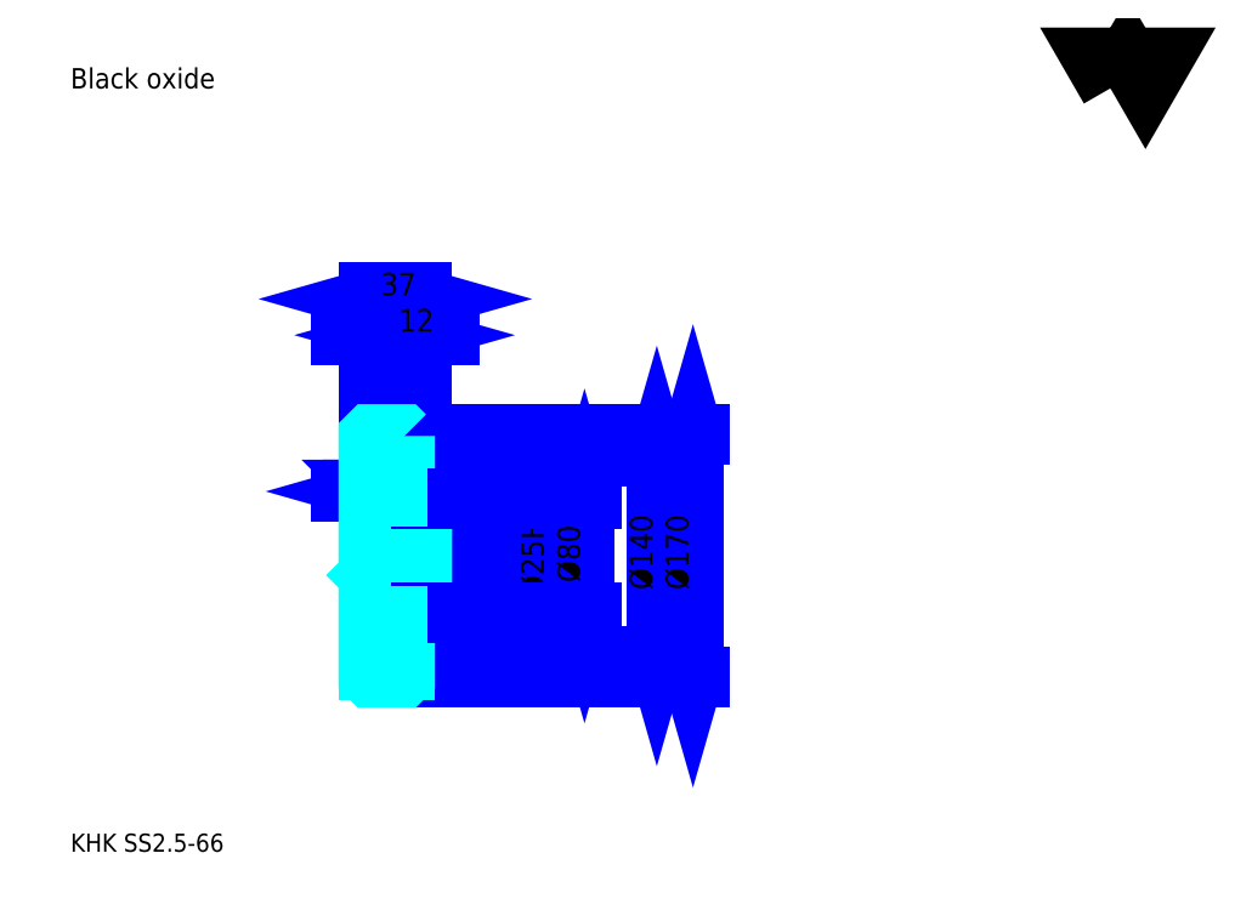
<metadata>
{"format":"dxf","ext":"dxf","renderer":"ezdxf+matplotlib","layout":"modelspace","background":"white","min_lineweight":24,"dpi":150}
</metadata>
<code>
0
SECTION
2
ENTITIES
0
TEXT
8
0
10
31.62
20
34.78
40
12.65
41
1
1
KHK SS2.5-66
7
KANJI
50
0
51
0
0
TEXT
8
0
10
31.62
20
15.81
40
12.65
41
1
1

7
KANJI
50
0
51
0
0
TEXT
8
0
10
31.62
20
569.2
40
14.23
41
1
1
Black oxide
7
KANJI
50
0
51
0
0
POLYLINE
8
0
66
     1
70
     2
0
VERTEX
8
0
10
758.9
20
569.2
0
VERTEX
8
0
10
746.6
20
590.6
0
VERTEX
8
0
10
795.9
20
590.6
0
VERTEX
8
0
10
783.6
20
569.2
0
VERTEX
8
0
10
771.3
20
590.6
0
VERTEX
8
0
10
758.9
20
569.2
0
SEQEND
0
LINE
8
0
10
441.8
20
311.9
11
441.8
21
171.9
0
POLYLINE
8
0
66
     1
70
     2
0
VERTEX
8
0
10
444.9
20
300.8
0
VERTEX
8
0
10
441.8
20
311.9
0
VERTEX
8
0
10
438.6
20
300.8
0
SEQEND
0
POLYLINE
8
0
66
     1
70
     2
0
VERTEX
8
0
10
438.6
20
183
0
VERTEX
8
0
10
441.8
20
171.9
0
VERTEX
8
0
10
444.9
20
183
0
SEQEND
0
LINE
8
0
10
277.3
20
311.9
11
446.5
21
311.9
0
LINE
8
0
10
277.3
20
171.9
11
446.5
21
171.9
0
TEXT
8
0
10
438.6
20
218.2
40
15.81
41
1
1
%%c140
7
KANJI
50
90
51
0
0
LINE
8
0
10
467.1
20
326.9
11
467.1
21
156.9
0
POLYLINE
8
0
66
     1
70
     2
0
VERTEX
8
0
10
470.2
20
315.8
0
VERTEX
8
0
10
467.1
20
326.9
0
VERTEX
8
0
10
463.9
20
315.8
0
SEQEND
0
POLYLINE
8
0
66
     1
70
     2
0
VERTEX
8
0
10
463.9
20
168
0
VERTEX
8
0
10
467.1
20
156.9
0
VERTEX
8
0
10
470.2
20
168
0
SEQEND
0
LINE
8
0
10
277.3
20
326.9
11
471.8
21
326.9
0
LINE
8
0
10
277.3
20
156.9
11
471.8
21
156.9
0
TEXT
8
0
10
463.9
20
218.2
40
15.81
41
1
1
%%c170
7
KANJI
50
90
51
0
0
LINE
8
0
10
279.3
20
287.1
11
226.4
21
287.1
0
POLYLINE
8
0
66
     1
70
     2
0
VERTEX
8
0
10
245.3
20
287.1
0
VERTEX
8
0
10
244.4
20
288
0
VERTEX
8
0
10
246.3
20
288
0
VERTEX
8
0
10
246.3
20
286.1
0
VERTEX
8
0
10
244.4
20
286.1
0
VERTEX
8
0
10
244.4
20
288
0
VERTEX
8
0
10
245.3
20
287.1
0
VERTEX
8
0
10
246.3
20
286.1
0
VERTEX
8
0
10
246.3
20
288
0
VERTEX
8
0
10
245.3
20
287.1
0
SEQEND
0
POLYLINE
8
0
66
     1
70
     2
0
VERTEX
8
0
10
260.3
20
287.1
0
VERTEX
8
0
10
259.4
20
288
0
VERTEX
8
0
10
261.3
20
288
0
VERTEX
8
0
10
261.3
20
286.1
0
VERTEX
8
0
10
259.4
20
286.1
0
VERTEX
8
0
10
259.4
20
288
0
VERTEX
8
0
10
260.3
20
287.1
0
VERTEX
8
0
10
261.3
20
286.1
0
VERTEX
8
0
10
261.3
20
288
0
VERTEX
8
0
10
260.3
20
287.1
0
SEQEND
0
TEXT
8
0
10
242.5
20
289.6
40
15.81
41
1
1
15
7
KANJI
50
0
51
0
0
LINE
8
0
10
284.3
20
287.1
11
241.4
21
287.1
0
POLYLINE
8
0
66
     1
70
     2
0
VERTEX
8
0
10
249.3
20
283.9
0
VERTEX
8
0
10
260.3
20
287.1
0
VERTEX
8
0
10
249.3
20
290.2
0
SEQEND
0
POLYLINE
8
0
66
     1
70
     2
0
VERTEX
8
0
10
276.4
20
290.2
0
VERTEX
8
0
10
265.3
20
287.1
0
VERTEX
8
0
10
276.4
20
283.9
0
SEQEND
0
TEXT
8
0
10
274.8
20
289.6
40
15.81
41
1
1
5
7
KANJI
50
0
51
0
0
LINE
8
0
10
264.3
20
287.1
11
221.4
21
287.1
0
POLYLINE
8
0
66
     1
70
     2
0
VERTEX
8
0
10
229.3
20
283.9
0
VERTEX
8
0
10
240.3
20
287.1
0
VERTEX
8
0
10
229.3
20
290.2
0
SEQEND
0
POLYLINE
8
0
66
     1
70
     2
0
VERTEX
8
0
10
256.4
20
290.2
0
VERTEX
8
0
10
245.3
20
287.1
0
VERTEX
8
0
10
256.4
20
283.9
0
SEQEND
0
TEXT
8
0
10
220.6
20
289.6
40
15.81
41
1
1
5
7
KANJI
50
0
51
0
0
ARC
8
0
10
243.3
20
283.9
40
2
50
270
51
0
0
ARC
8
0
10
243.3
20
199.9
40
2
50
0
51
90
0
LINE
8
DASHDOT
10
230.8
20
324.4
11
274.8
21
324.4
0
LINE
8
DASHDOT
10
230.8
20
159.4
11
274.8
21
159.4
0
LINE
8
DASHDOT
10
230.8
20
241.9
11
286.8
21
241.9
0
LINE
8
0
10
265.3
20
325.9
11
265.3
21
326.9
0
LINE
8
0
10
240.3
20
325.9
11
240.3
21
326.9
0
LINE
8
0
10
264.3
20
326.9
11
277.3
21
326.9
0
LINE
8
0
10
264.3
20
156.9
11
277.3
21
156.9
0
LINE
8
0
10
240.3
20
321.3
11
265.3
21
321.3
0
LINE
8
0
10
240.3
20
162.5
11
265.3
21
162.5
0
LINE
8
0
10
277.3
20
255.4
11
276.3
21
254.4
0
LINE
8
0
10
277.3
20
228.4
11
276.3
21
229.4
0
LINE
8
0
10
240.3
20
228.4
11
241.3
21
229.4
0
LINE
8
0
10
240.3
20
281.9
11
243.3
21
281.9
0
LINE
8
0
10
240.3
20
201.9
11
243.3
21
201.9
0
POLYLINE
8
0
66
     1
70
     2
0
VERTEX
8
0
10
260.3
20
283.9
0
VERTEX
8
0
10
260.3
20
302.1
0
VERTEX
8
0
10
265.3
20
311.9
0
SEQEND
0
POLYLINE
8
0
66
     1
70
     2
0
VERTEX
8
0
10
245.3
20
283.9
0
VERTEX
8
0
10
245.3
20
302.1
0
VERTEX
8
0
10
240.3
20
311.9
0
SEQEND
0
POLYLINE
8
0
66
     1
70
     2
0
VERTEX
8
0
10
260.3
20
199.9
0
VERTEX
8
0
10
260.3
20
181.7
0
VERTEX
8
0
10
265.3
20
171.9
0
SEQEND
0
POLYLINE
8
0
66
     1
70
     2
0
VERTEX
8
0
10
245.3
20
199.9
0
VERTEX
8
0
10
245.3
20
181.7
0
VERTEX
8
0
10
240.3
20
171.9
0
SEQEND
0
POLYLINE
8
0
66
     1
70
     2
0
VERTEX
8
0
10
240.3
20
255.4
0
VERTEX
8
0
10
241.3
20
254.4
0
VERTEX
8
0
10
241.3
20
229.4
0
VERTEX
8
0
10
276.3
20
229.4
0
VERTEX
8
0
10
276.3
20
254.4
0
VERTEX
8
0
10
241.3
20
254.4
0
SEQEND
0
LINE
8
0
10
265.3
20
171.9
11
277.3
21
171.9
0
LINE
8
0
10
265.3
20
311.9
11
277.3
21
311.9
0
LINE
8
0
10
277.3
20
280.9
11
277.3
21
326.9
0
LINE
8
0
10
240.3
20
421.8
11
277.3
21
421.8
0
POLYLINE
8
0
66
     1
70
     2
0
VERTEX
8
0
10
251.4
20
424.9
0
VERTEX
8
0
10
240.3
20
421.8
0
VERTEX
8
0
10
251.4
20
418.6
0
SEQEND
0
POLYLINE
8
0
66
     1
70
     2
0
VERTEX
8
0
10
266.3
20
418.6
0
VERTEX
8
0
10
277.3
20
421.8
0
VERTEX
8
0
10
266.3
20
424.9
0
SEQEND
0
LINE
8
0
10
240.3
20
326.9
11
240.3
21
426.5
0
LINE
8
0
10
277.3
20
326.9
11
277.3
21
426.5
0
TEXT
8
0
10
248.5
20
424.3
40
15.81
41
1
1
37
7
KANJI
50
0
51
0
0
LINE
8
0
10
284.3
20
396.5
11
221.4
21
396.5
0
POLYLINE
8
0
66
     1
70
     2
0
VERTEX
8
0
10
229.3
20
393.3
0
VERTEX
8
0
10
240.3
20
396.5
0
VERTEX
8
0
10
229.3
20
399.6
0
SEQEND
0
POLYLINE
8
0
66
     1
70
     2
0
VERTEX
8
0
10
276.4
20
399.6
0
VERTEX
8
0
10
265.3
20
396.5
0
VERTEX
8
0
10
276.4
20
393.3
0
SEQEND
0
LINE
8
0
10
265.3
20
326.9
11
265.3
21
401.2
0
TEXT
8
0
10
242.5
20
399
40
15.81
41
1
1
25
7
KANJI
50
0
51
0
0
LINE
8
0
10
296.3
20
396.5
11
246.4
21
396.5
0
POLYLINE
8
0
66
     1
70
     2
0
VERTEX
8
0
10
254.3
20
393.3
0
VERTEX
8
0
10
265.3
20
396.5
0
VERTEX
8
0
10
254.3
20
399.6
0
SEQEND
0
POLYLINE
8
0
66
     1
70
     2
0
VERTEX
8
0
10
288.4
20
399.6
0
VERTEX
8
0
10
277.3
20
396.5
0
VERTEX
8
0
10
288.4
20
393.3
0
SEQEND
0
TEXT
8
0
10
261
20
399
40
15.81
41
1
1
12
7
KANJI
50
0
51
0
0
LINE
8
0
10
365.9
20
210.4
11
365.9
21
273.4
0
POLYLINE
8
0
66
     1
70
     2
0
VERTEX
8
0
10
362.7
20
265.5
0
VERTEX
8
0
10
365.9
20
254.4
0
VERTEX
8
0
10
369
20
265.5
0
SEQEND
0
POLYLINE
8
0
66
     1
70
     2
0
VERTEX
8
0
10
369
20
218.3
0
VERTEX
8
0
10
365.9
20
229.4
0
VERTEX
8
0
10
362.7
20
218.3
0
SEQEND
0
LINE
8
0
10
277.3
20
254.4
11
370.6
21
254.4
0
LINE
8
0
10
277.3
20
229.4
11
370.6
21
229.4
0
TEXT
8
0
10
362.7
20
213.1
40
15.81
41
1
1
%%c25H7
7
KANJI
50
90
51
0
0
POLYLINE
8
0
66
     1
70
     2
0
VERTEX
8
0
10
240.3
20
228.4
0
VERTEX
8
0
10
240.3
20
157.9
0
VERTEX
8
0
10
241.3
20
156.9
0
VERTEX
8
0
10
264.3
20
156.9
0
VERTEX
8
0
10
265.3
20
157.9
0
VERTEX
8
0
10
265.3
20
201.9
0
VERTEX
8
0
10
276.3
20
201.9
0
VERTEX
8
0
10
277.3
20
202.9
0
VERTEX
8
0
10
277.3
20
280.9
0
VERTEX
8
0
10
276.3
20
281.9
0
VERTEX
8
0
10
265.3
20
281.9
0
VERTEX
8
0
10
265.3
20
325.9
0
SEQEND
0
POLYLINE
8
0
66
     1
70
     2
0
VERTEX
8
0
10
265.3
20
325.9
0
VERTEX
8
0
10
264.3
20
326.9
0
VERTEX
8
0
10
241.3
20
326.9
0
VERTEX
8
0
10
240.3
20
325.9
0
VERTEX
8
0
10
240.3
20
228.4
0
SEQEND
0
ARC
8
0
10
262.3
20
199.9
40
2
50
90
51
180
0
ARC
8
0
10
262.3
20
283.9
40
2
50
180
51
270
0
LINE
8
0
10
265.3
20
201.9
11
262.3
21
201.9
0
LINE
8
0
10
262.3
20
281.9
11
265.3
21
281.9
0
LINE
8
0
10
391.2
20
281.9
11
391.2
21
201.9
0
POLYLINE
8
0
66
     1
70
     2
0
VERTEX
8
0
10
394.3
20
270.8
0
VERTEX
8
0
10
391.2
20
281.9
0
VERTEX
8
0
10
388
20
270.8
0
SEQEND
0
POLYLINE
8
0
66
     1
70
     2
0
VERTEX
8
0
10
388
20
213
0
VERTEX
8
0
10
391.2
20
201.9
0
VERTEX
8
0
10
394.3
20
213
0
SEQEND
0
LINE
8
0
10
277.3
20
281.9
11
395.9
21
281.9
0
LINE
8
0
10
277.3
20
201.9
11
395.9
21
201.9
0
TEXT
8
0
10
388
20
223.3
40
15.81
41
1
1
%%c80
7
KANJI
50
90
51
0
0
LINE
8
0
10
260.3
20
302.1
11
260.3
21
283.9
0
LINE
8
0
10
260.3
20
199.9
11
260.3
21
181.7
0
ENDSEC
0
EOF

</code>
